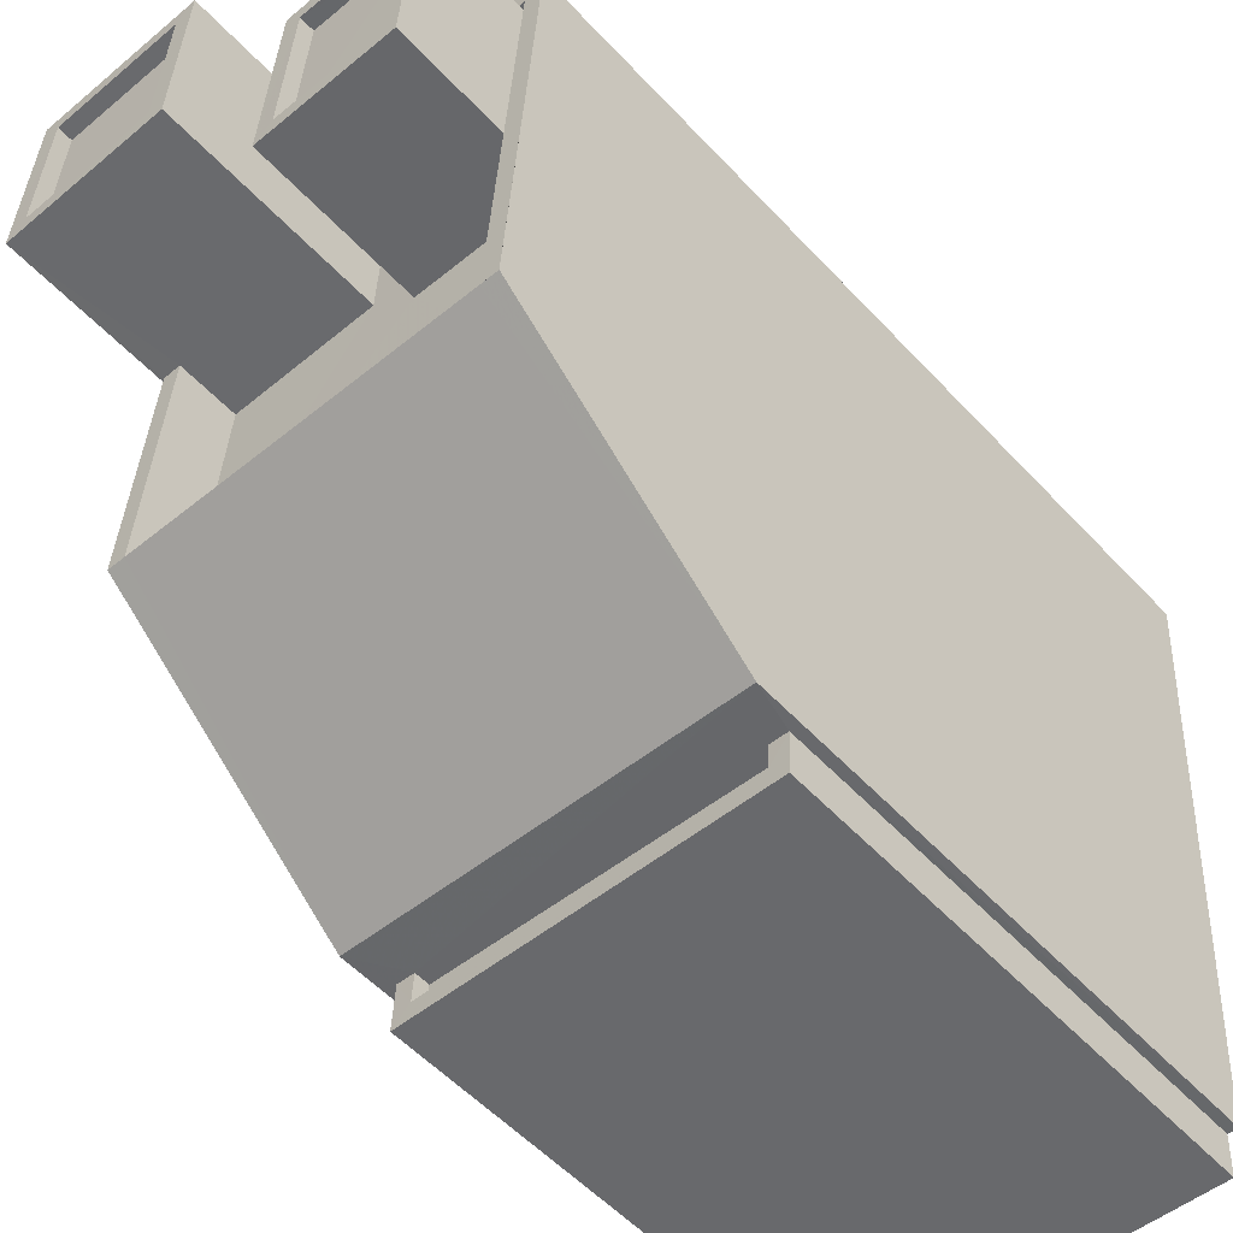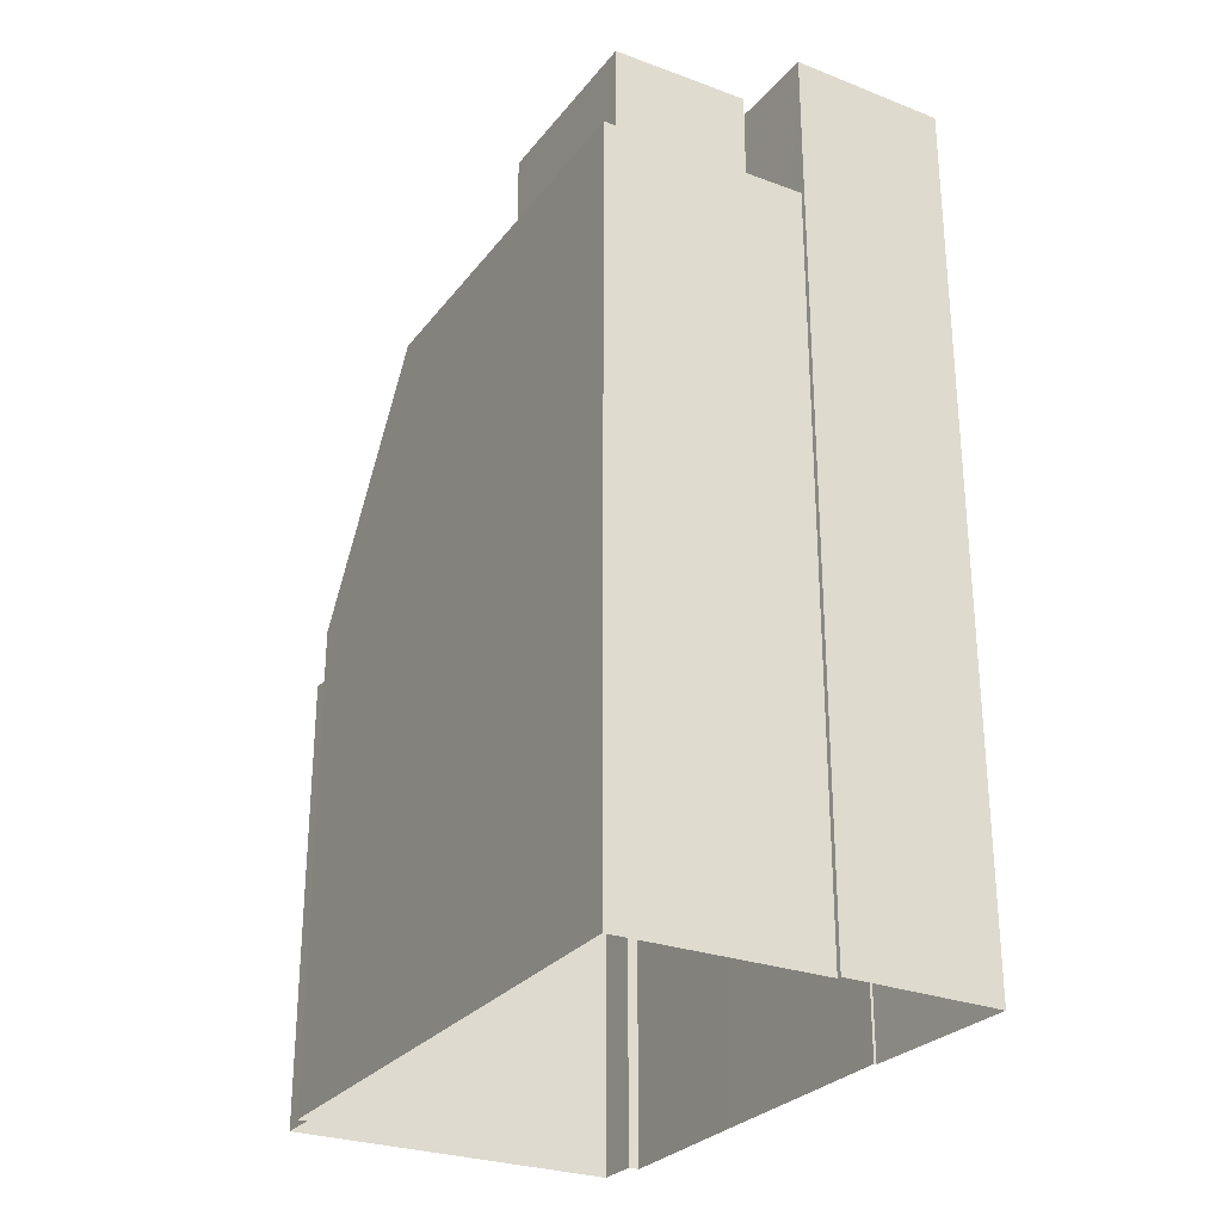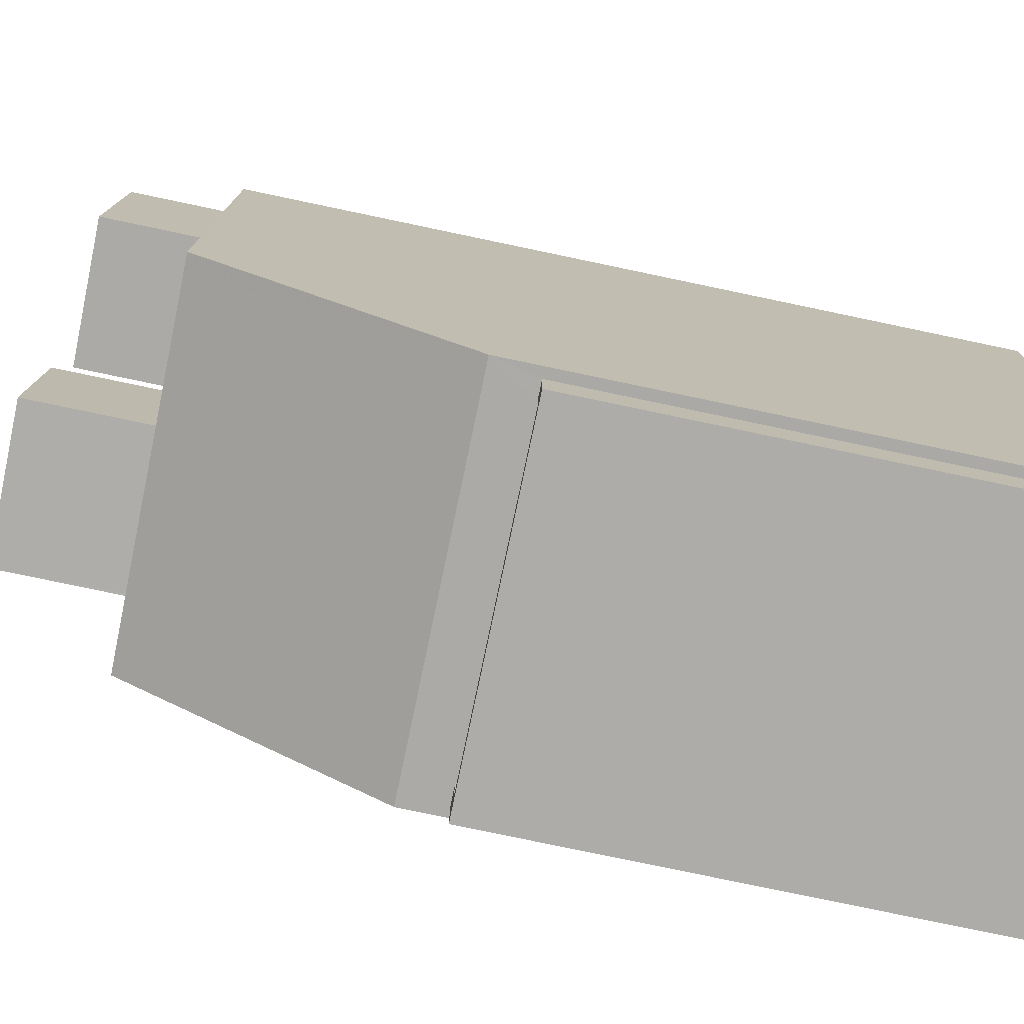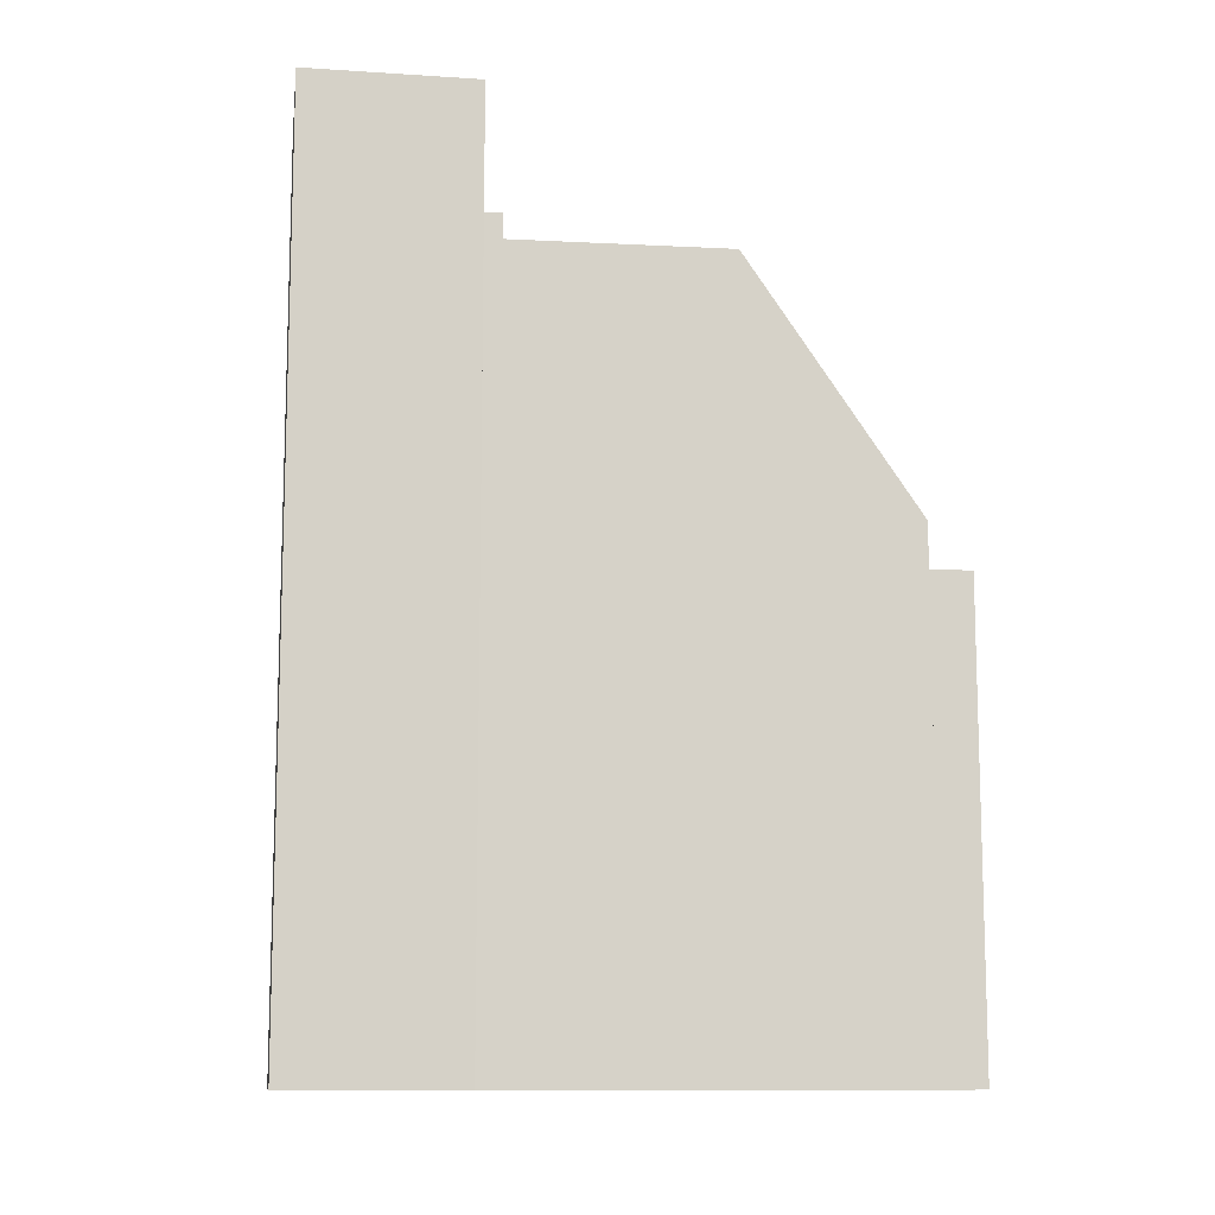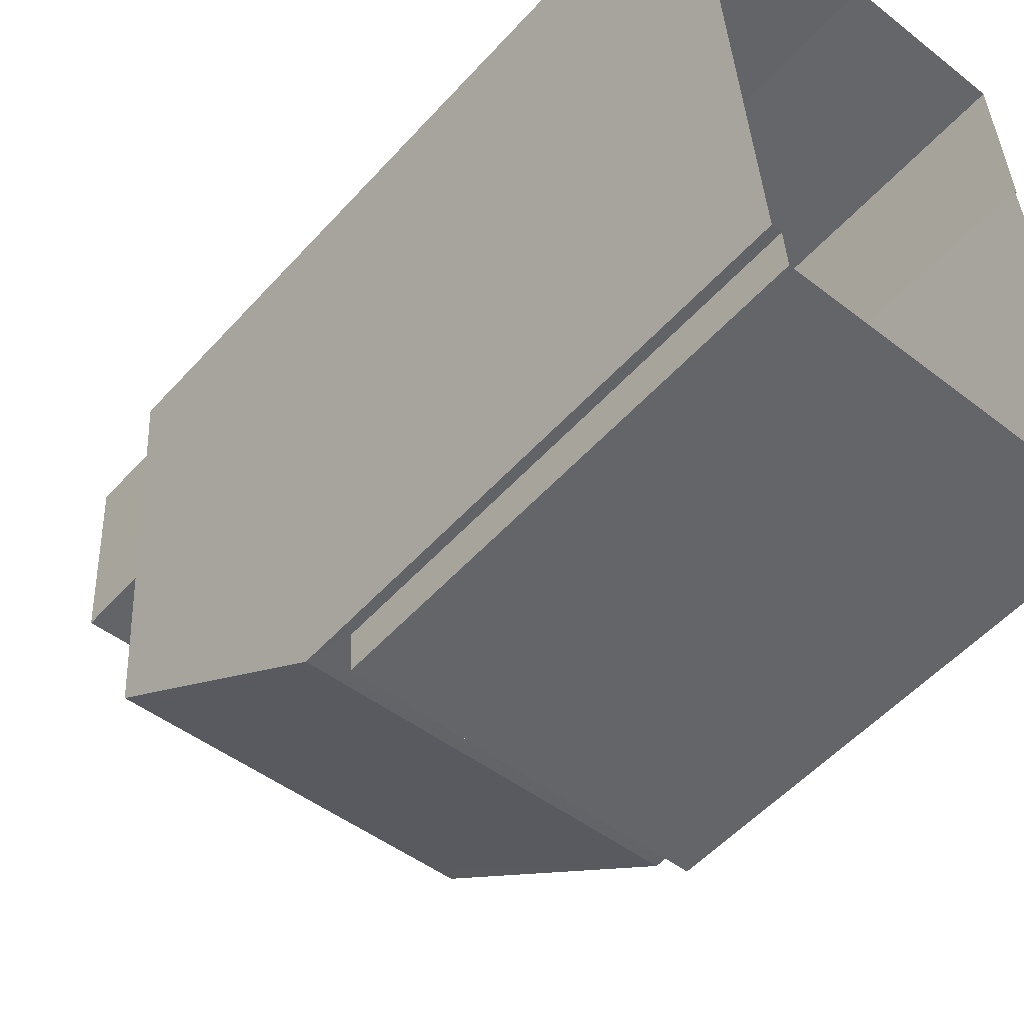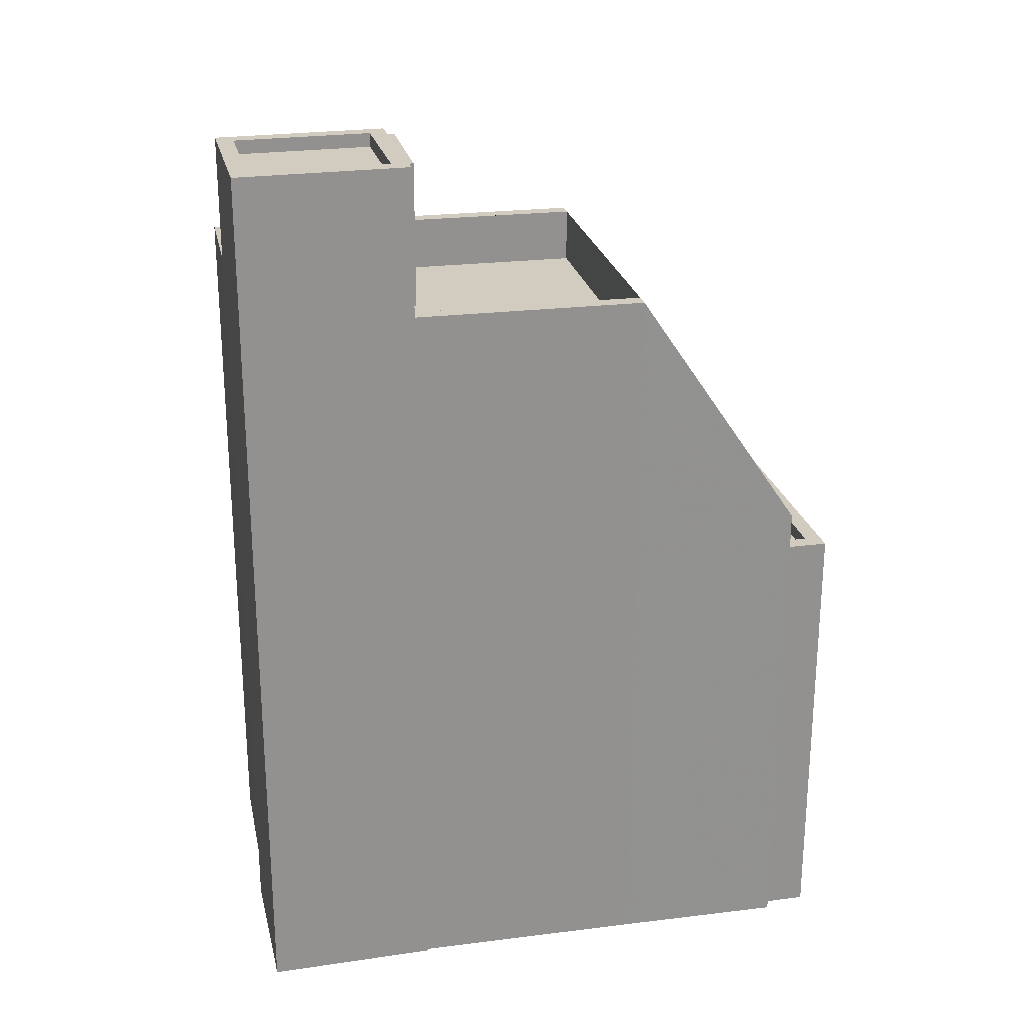
<metadata>
{"format":"obj","ext":"obj","renderer":"f3d","projection":"perspective","resolution":1024,"background":"white","views":[{"elev":-55.1,"azim":42.0,"up":"+Y"},{"elev":-27.6,"azim":146.7,"up":"+Z"},{"elev":-79.8,"azim":78.2,"up":"+Y"},{"elev":-11.0,"azim":-101.0,"up":"+Z"},{"elev":-53.4,"azim":139.1,"up":"+Y"},{"elev":24.1,"azim":-105.5,"up":"+Z"}]}
</metadata>
<code>
v 1.21e+04 -1.542e+04 19.84
v 1.21e+04 -1.542e+04 19.84
v 1.21e+04 -1.542e+04 19.84
v 1.211e+04 -1.542e+04 19.84
v 1.21e+04 -1.542e+04 19.84
v 1.211e+04 -1.542e+04 19.84
v 1.21e+04 -1.541e+04 19.84
v 1.21e+04 -1.541e+04 19.84
v 1.21e+04 -1.541e+04 19.84
v 1.21e+04 -1.541e+04 19.84
v 1.21e+04 -1.541e+04 19.84
v 1.211e+04 -1.542e+04 19.84
v 1.211e+04 -1.542e+04 19.84
v 1.211e+04 -1.541e+04 19.84
v 1.21e+04 -1.542e+04 33.27
v 1.21e+04 -1.542e+04 28.82
v 1.211e+04 -1.542e+04 28.82
v 1.211e+04 -1.542e+04 33.27
v 1.211e+04 -1.542e+04 33.27
v 1.21e+04 -1.542e+04 33.27
v 1.211e+04 -1.541e+04 32.27
v 1.211e+04 -1.541e+04 32.27
v 1.211e+04 -1.541e+04 32.27
v 1.211e+04 -1.542e+04 32.27
v 1.211e+04 -1.542e+04 32.27
v 1.21e+04 -1.542e+04 32.27
v 1.21e+04 -1.542e+04 32.27
v 1.21e+04 -1.541e+04 32.27
v 1.21e+04 -1.541e+04 32.27
v 1.21e+04 -1.541e+04 32.27
v 1.21e+04 -1.541e+04 32.27
v 1.21e+04 -1.541e+04 33.27
v 1.21e+04 -1.541e+04 33.27
v 1.21e+04 -1.541e+04 33.27
v 1.21e+04 -1.541e+04 33.27
v 1.21e+04 -1.541e+04 33.27
v 1.211e+04 -1.541e+04 33.27
v 1.211e+04 -1.541e+04 33.27
v 1.211e+04 -1.542e+04 33.27
v 1.21e+04 -1.541e+04 33.27
v 1.211e+04 -1.542e+04 33.27
v 1.211e+04 -1.541e+04 33.27
v 1.21e+04 -1.542e+04 27.81
v 1.21e+04 -1.542e+04 27.81
v 1.21e+04 -1.542e+04 27.81
v 1.21e+04 -1.542e+04 27.81
v 1.21e+04 -1.542e+04 28.06
v 1.21e+04 -1.542e+04 28.06
v 1.21e+04 -1.542e+04 28.06
v 1.21e+04 -1.542e+04 28.06
v 1.21e+04 -1.542e+04 28.06
v 1.211e+04 -1.542e+04 28.06
v 1.211e+04 -1.542e+04 28.06
v 1.21e+04 -1.542e+04 28.06
v 1.21e+04 -1.541e+04 34.83
v 1.211e+04 -1.541e+04 34.83
v 1.211e+04 -1.541e+04 34.83
v 1.21e+04 -1.541e+04 34.83
v 1.211e+04 -1.541e+04 35.08
v 1.211e+04 -1.542e+04 35.08
v 1.211e+04 -1.541e+04 35.08
v 1.211e+04 -1.541e+04 35.08
v 1.21e+04 -1.541e+04 35.08
v 1.21e+04 -1.541e+04 35.08
v 1.21e+04 -1.542e+04 35.08
v 1.21e+04 -1.541e+04 35.08
v 1.21e+04 -1.541e+04 35.97
v 1.21e+04 -1.541e+04 35.97
v 1.21e+04 -1.541e+04 35.97
v 1.21e+04 -1.541e+04 35.97
v 1.21e+04 -1.541e+04 35.97
v 1.21e+04 -1.541e+04 35.97
v 1.21e+04 -1.541e+04 35.97
v 1.21e+04 -1.541e+04 35.97
v 1.21e+04 -1.541e+04 35.72
v 1.21e+04 -1.541e+04 35.72
v 1.21e+04 -1.541e+04 35.72
v 1.21e+04 -1.541e+04 35.72
f 1 2 3
f 1 4 5
f 6 5 4
f 7 8 9
f 10 7 11
f 12 13 4
f 14 12 9
f 3 11 12
f 3 12 1
f 12 4 1
f 11 7 9
f 12 11 9
f 15 16 17
f 17 18 19
f 15 20 16
f 15 17 19
f 21 22 23
f 21 24 25
f 25 26 27
f 28 29 30
f 27 30 31
f 26 28 30
f 24 26 25
f 21 23 24
f 26 30 27
f 32 20 15
f 33 32 15
f 34 35 36
f 34 36 37
f 38 39 37
f 36 35 40
f 38 41 39
f 42 38 37
f 36 42 37
f 43 44 45
f 43 46 44
f 47 48 49
f 49 48 50
f 51 52 53
f 52 48 47
f 51 53 54
f 52 51 48
f 55 56 57
f 58 55 57
f 59 60 61
f 62 59 61
f 61 63 64
f 65 60 59
f 65 64 63
f 61 64 62
f 66 65 59
f 64 65 66
f 67 68 69
f 70 71 72
f 73 70 72
f 72 71 68
f 74 68 67
f 72 68 74
f 75 76 77
f 78 75 77
f 67 69 70
f 73 67 70
f 1 49 2
f 16 2 49
f 16 50 17
f 13 53 4
f 17 53 13
f 50 46 43
f 16 49 50
f 54 50 43
f 54 53 17
f 17 50 54
f 16 3 2
f 16 20 3
f 17 13 12
f 18 17 12
f 27 15 19
f 25 27 19
f 11 20 32
f 11 3 20
f 12 14 18
f 14 37 18
f 37 39 18
f 9 37 14
f 9 34 37
f 19 39 41
f 19 18 39
f 31 15 27
f 31 33 15
f 29 28 40
f 35 29 40
f 22 21 38
f 42 22 38
f 38 21 19
f 38 19 41
f 21 25 19
f 53 52 6
f 4 53 6
f 52 5 6
f 52 47 5
f 49 5 47
f 49 1 5
f 50 48 44
f 46 50 44
f 54 45 51
f 54 43 45
f 51 45 44
f 48 51 44
f 23 61 60
f 24 23 60
f 64 58 57
f 62 64 57
f 59 57 56
f 59 62 57
f 59 56 55
f 66 59 55
f 64 55 58
f 64 66 55
f 26 24 60
f 65 26 60
f 28 26 40
f 36 40 63
f 63 40 65
f 40 26 65
f 23 42 61
f 61 42 63
f 23 22 42
f 63 42 36
f 9 8 34
f 8 68 34
f 29 35 30
f 30 35 71
f 35 68 71
f 34 68 35
f 32 10 11
f 10 32 70
f 30 71 33
f 31 30 33
f 71 70 33
f 33 70 32
f 70 69 7
f 10 70 7
f 68 8 7
f 69 68 7
f 74 78 77
f 74 67 78
f 72 77 76
f 72 74 77
f 72 76 75
f 73 72 75
f 73 75 78
f 67 73 78

</code>
